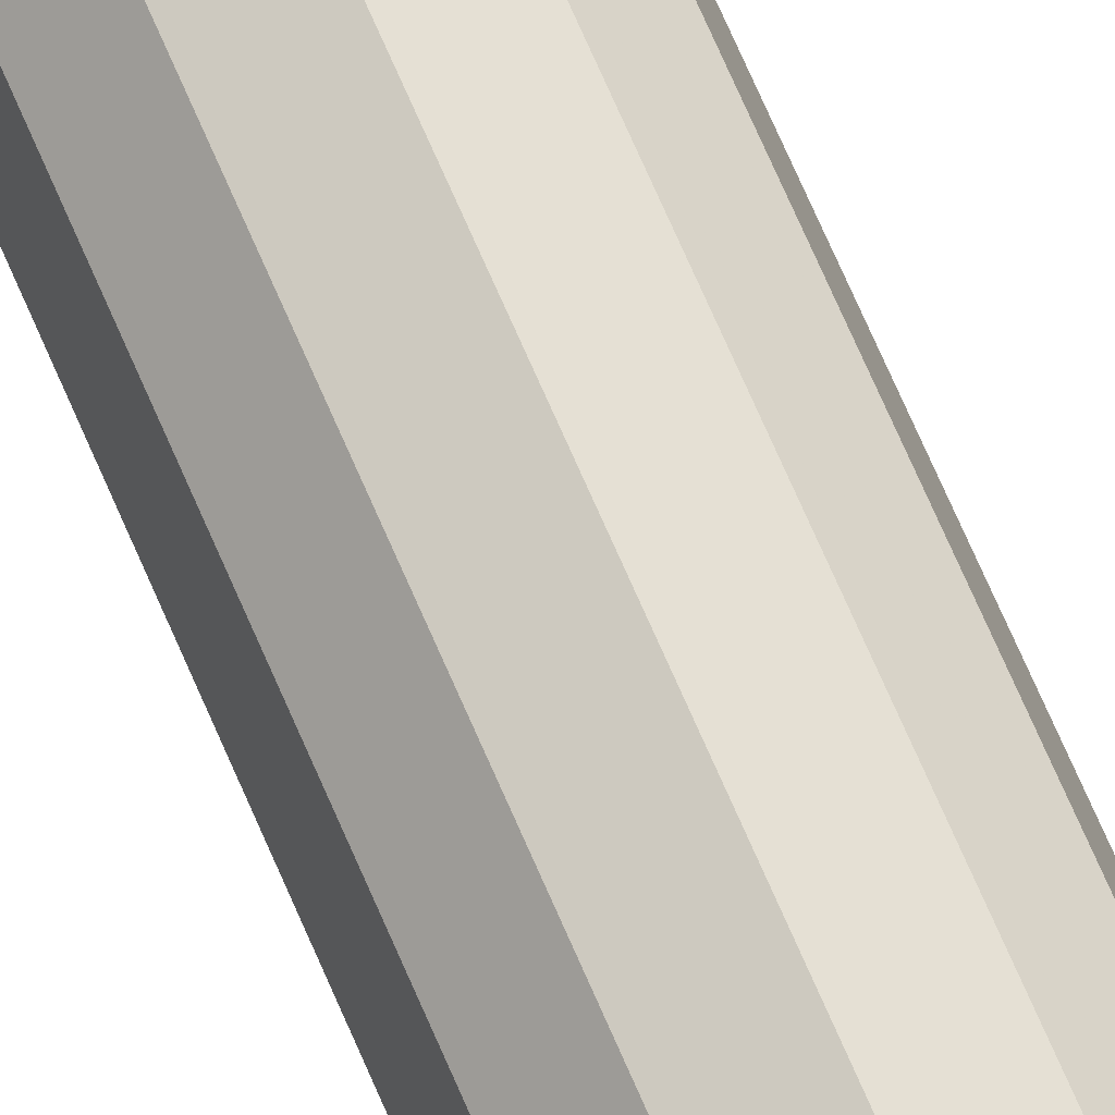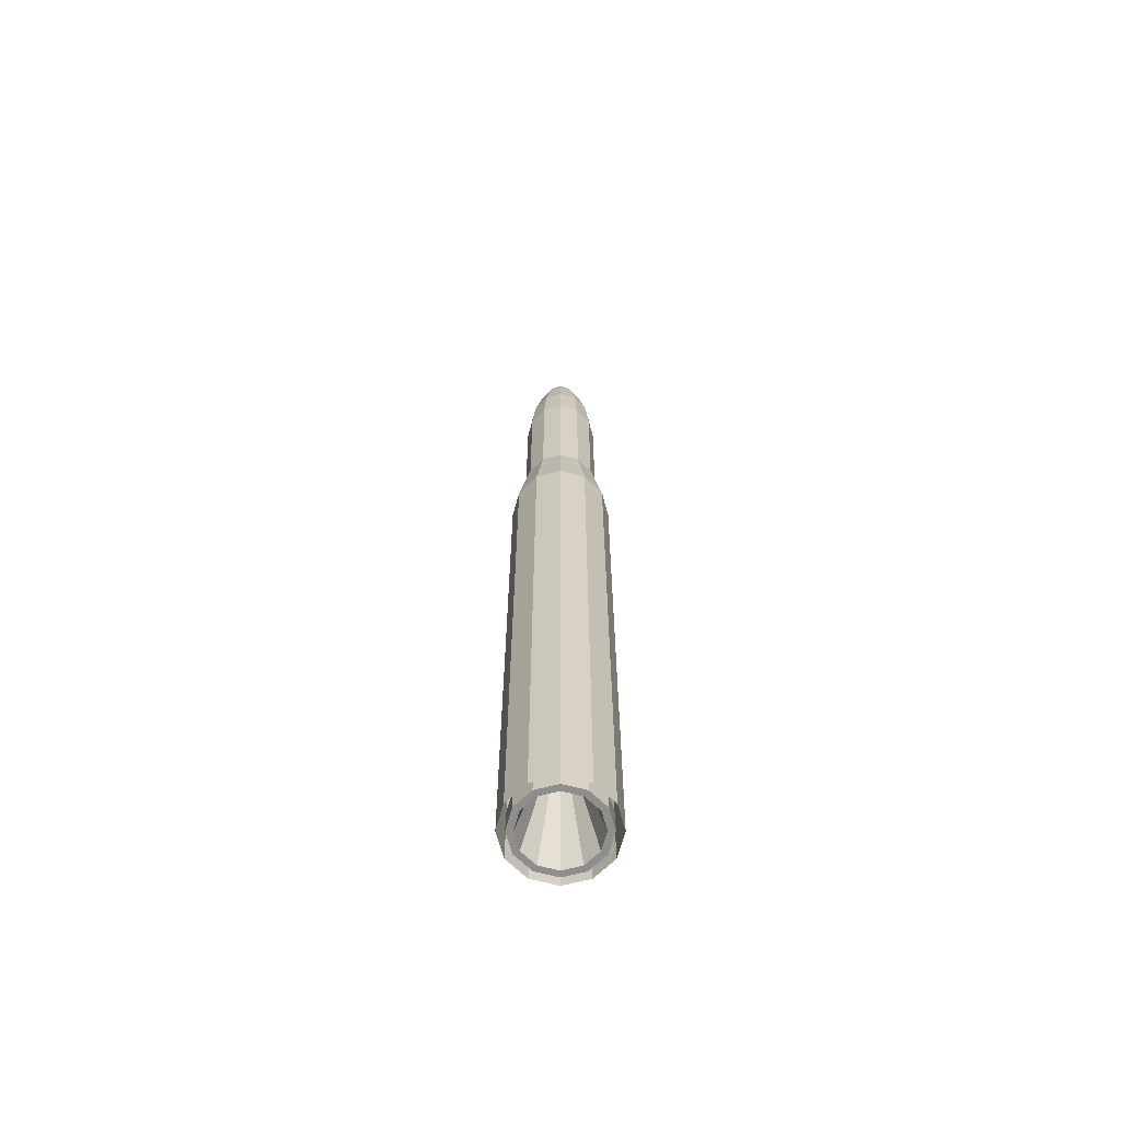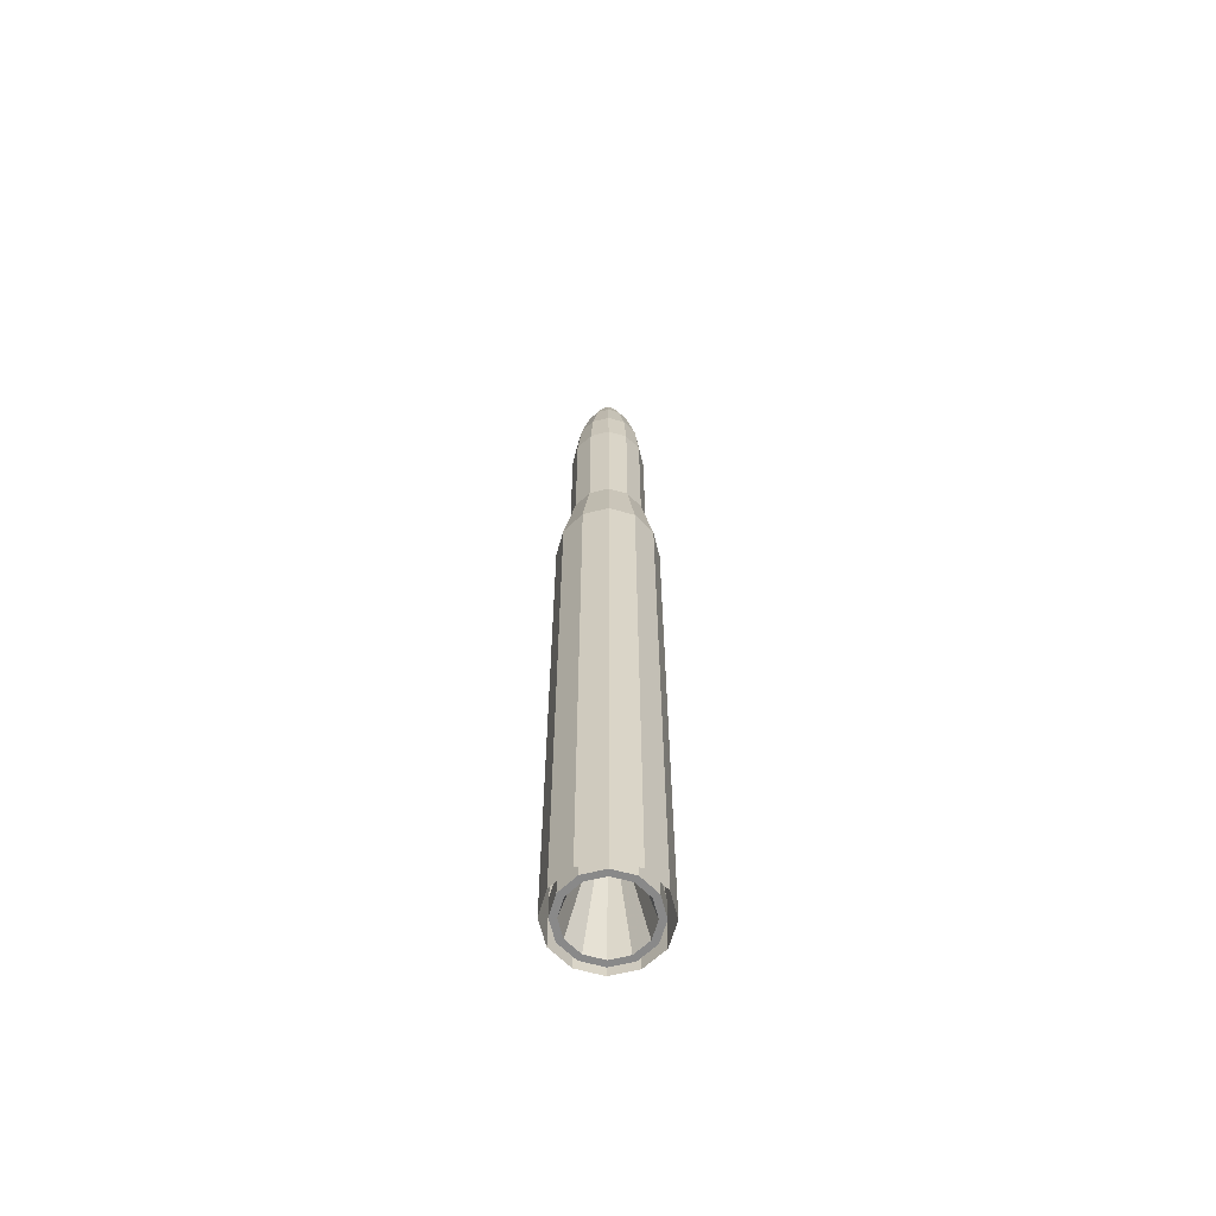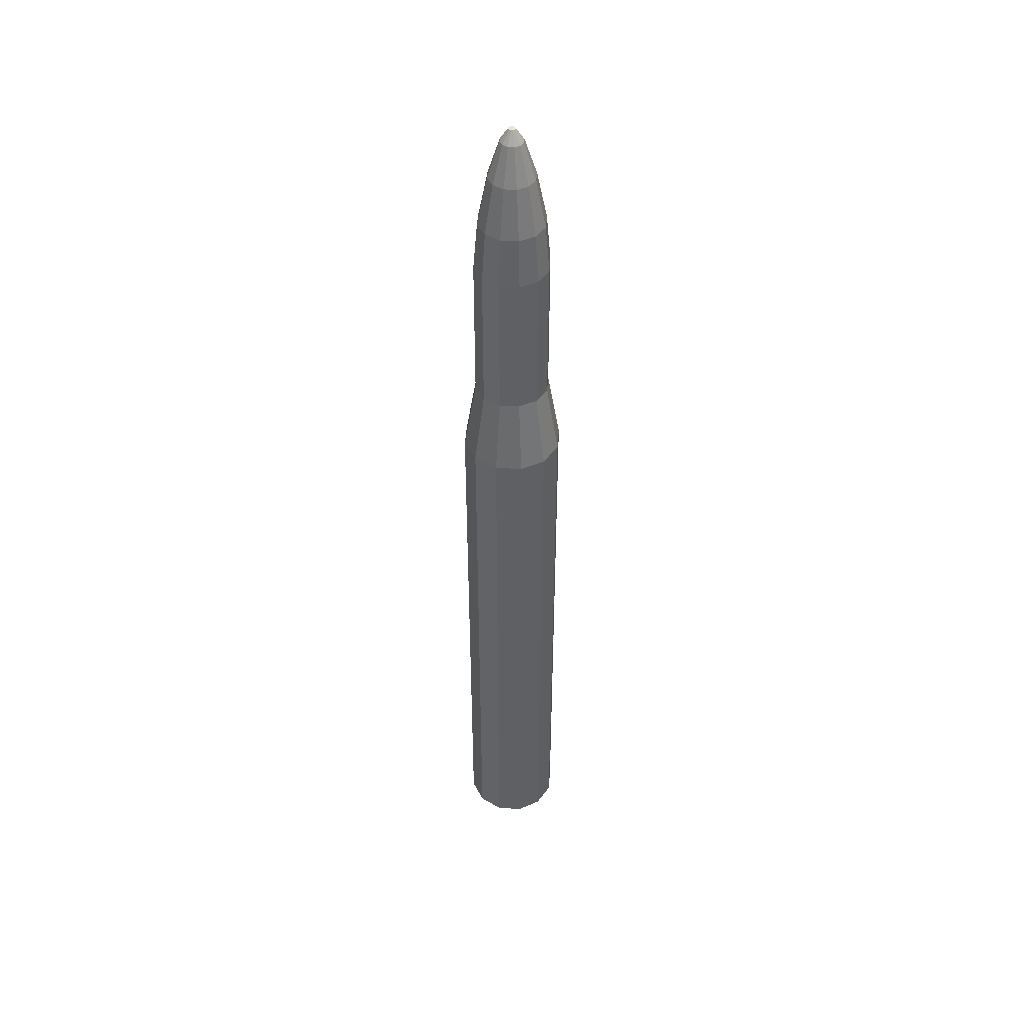
<metadata>
{"format":"obj","ext":"obj","renderer":"f3d","projection":"perspective","resolution":1024,"background":"white","views":[{"elev":69.9,"azim":156.8,"up":"+Z"},{"elev":-64.8,"azim":-0.1,"up":"+Y"},{"elev":-63.1,"azim":-121.0,"up":"+Y"},{"elev":45.4,"azim":139.1,"up":"+Y"}]}
</metadata>
<code>
v 0 0 -1
v 0 12 -1
v 0.5 0 -0.866
v 0.5 12 -0.866
v 0.866 0 -0.5
v 0.866 12 -0.5
v 1 0 0
v 1 12 0
v 0.866 0 0.5
v 0.866 12 0.5
v 0.5 0 0.866
v 0.5 12 0.866
v 0 0 1
v 0 12 1
v -0.5 0 0.866
v -0.5 12 0.866
v -0.866 0 0.5
v -0.866 12 0.5
v -1 0 0
v -1 12 0
v -0.866 0 -0.5
v -0.866 12 -0.5
v -0.5 0 -0.866
v -0.5 12 -0.866
v 0 13.5 -0.75
v -0.375 13.5 -0.6495
v -0.6495 13.5 -0.375
v -0.75 13.5 0
v -0.6495 13.5 0.375
v -0.375 13.5 0.6495
v 0 13.5 0.75
v 0.375 13.5 0.6495
v 0.6495 13.5 0.375
v 0.75 13.5 0
v 0.6495 13.5 -0.375
v 0.375 13.5 -0.6495
v -0.375 16 -0.6495
v 1e-06 16 -0.75
v -0.6495 16 -0.375
v -0.75 16 0
v -0.6495 16 0.375
v -0.375 16 0.6495
v 1e-06 16 0.75
v 0.375 16 0.6495
v 0.6495 16 0.375
v 0.75 16 0
v 0.6495 16 -0.375
v 0.375 16 -0.6495
v 0 0 -1
v 0 12 -1
v 0.5 0 -0.866
v 0.5 12 -0.866
v 0.866 0 -0.5
v 0.866 12 -0.5
v 1 0 0
v 1 12 0
v 0.866 0 0.5
v 0.866 12 0.5
v 0.5 0 0.866
v 0.5 12 0.866
v 0 0 1
v 0 12 1
v -0.5 0 0.866
v -0.5 12 0.866
v -0.866 0 0.5
v -0.866 12 0.5
v -1 0 0
v -1 12 0
v -0.866 0 -0.5
v -0.866 12 -0.5
v -0.5 0 -0.866
v -0.5 12 -0.866
v 0 13.5 -0.75
v -0.375 13.5 -0.6495
v -0.6495 13.5 -0.375
v -0.75 13.5 0
v -0.6495 13.5 0.375
v -0.375 13.5 0.6495
v 0 13.5 0.75
v 0.375 13.5 0.6495
v 0.6495 13.5 0.375
v 0.75 13.5 0
v 0.6495 13.5 -0.375
v 0.375 13.5 -0.6495
v -0.375 16 -0.6495
v 1e-06 16 -0.75
v -0.6495 16 -0.375
v -0.75 16 0
v -0.6495 16 0.375
v -0.375 16 0.6495
v 1e-06 16 0.75
v 0.375 16 0.6495
v 0.6495 16 0.375
v 0.75 16 0
v 0.6495 16 -0.375
v 0.375 16 -0.6495
v 0 16 -0.75
v 0 16.5 -0.75
v 0.375 16 -0.6495
v 0.375 16.5 -0.6495
v 0.6495 16 -0.375
v 0.6495 16.5 -0.375
v 0.75 16 0
v 0.75 16.5 0
v 0.6495 16 0.375
v 0.6495 16.5 0.375
v 0.375 16 0.6495
v 0.375 16.5 0.6495
v 0 16 0.75
v 0 16.5 0.75
v -0.375 16 0.6495
v -0.375 16.5 0.6495
v -0.6495 16 0.375
v -0.6495 16.5 0.375
v -0.75 16 0
v -0.75 16.5 0
v -0.6495 16 -0.375
v -0.6495 16.5 -0.375
v -0.375 16 -0.6495
v -0.375 16.5 -0.6495
v 0.3329 17.5 -0.5767
v 0 17.5 -0.6659
v 0.5767 17.5 -0.3329
v 0.6659 17.5 0
v 0.5767 17.5 0.3329
v 0.3329 17.5 0.5767
v 0 17.5 0.6659
v -0.3329 17.5 0.5767
v -0.5767 17.5 0.3329
v -0.6659 17.5 0
v -0.5767 17.5 -0.3329
v -0.3329 17.5 -0.5767
v 0.2334 18.5 -0.4042
v 0 18.5 -0.4667
v 0.4042 18.5 -0.2334
v 0.4667 18.5 0
v 0.4042 18.5 0.2334
v 0.2334 18.5 0.4042
v 0 18.5 0.4667
v -0.2334 18.5 0.4042
v -0.4042 18.5 0.2334
v -0.4667 18.5 0
v -0.4042 18.5 -0.2334
v -0.2334 18.5 -0.4042
v 0.1148 19.25 -0.1989
v 0 19.25 -0.2296
v 0.1989 19.25 -0.1148
v 0.2296 19.25 0
v 0.1989 19.25 0.1148
v 0.1148 19.25 0.1989
v 0 19.25 0.2296
v -0.1148 19.25 0.1989
v -0.1989 19.25 0.1148
v -0.2296 19.25 0
v -0.1989 19.25 -0.1148
v -0.1148 19.25 -0.1989
v 0.03433 19.5 -0.05946
v 0 19.5 -0.06866
v 0.05946 19.5 -0.03433
v 0.06866 19.5 0
v 0.05946 19.5 0.03433
v 0.03433 19.5 0.05946
v 0 19.5 0.06866
v -0.03433 19.5 0.05946
v -0.05946 19.5 0.03433
v -0.06866 19.5 0
v -0.05946 19.5 -0.03433
v -0.03433 19.5 -0.05946
v 0.5 2.89 -0.866
v 0.866 2.89 -0.5
v 1 2.89 0
v 0.5 2.89 -0.866
v 1 2.89 0
v -0.5 2.89 -0.866
v 1 2.89 0
v -1 2.89 0
v -0.5 2.89 -0.866
v 1 2.89 0
v -0.5 2.89 0.866
v -1 2.89 0
v 1 2.89 0
v 0.5 2.89 0.866
v -0.5 2.89 0.866
v 1 2.89 0
v 0.866 2.89 0.5
v 0.5 2.89 0.866
v 0.5 2.89 0.866
v 0 2.89 1
v -0.5 2.89 0.866
v -0.5 2.89 0.866
v -0.866 2.89 0.5
v -1 2.89 0
v -1 2.89 0
v -0.866 2.89 -0.5
v -0.5 2.89 -0.866
v 0 2.89 -1
v 0.5 2.89 -0.866
v -0.5 2.89 -0.866
v 0.075 1.885 0
v 0.775 2.885 0
v 0.125 1.885 -0.0866
v 0.825 2.885 -0.0866
v 0.225 1.885 -0.0866
v 0.925 2.885 -0.0866
v 0.275 1.885 0
v 0.975 2.885 0
v 0.225 1.885 0.0866
v 0.925 2.885 0.0866
v 0.125 1.885 0.0866
v 0.825 2.885 0.0866
v -0.075 1.885 0
v -0.775 2.885 0
v -0.125 1.885 0.0866
v -0.825 2.885 0.0866
v -0.225 1.885 0.0866
v -0.925 2.885 0.0866
v -0.275 1.885 0
v -0.975 2.885 0
v -0.225 1.885 -0.0866
v -0.925 2.885 -0.0866
v -0.125 1.885 -0.0866
v -0.825 2.885 -0.0866
v 0 1.885 -0.075
v 0 2.885 -0.775
v -0.0866 1.885 -0.125
v -0.0866 2.885 -0.825
v -0.0866 1.885 -0.225
v -0.0866 2.885 -0.925
v 0 1.885 -0.275
v 0 2.885 -0.975
v 0.0866 1.885 -0.225
v 0.0866 2.885 -0.925
v 0.0866 1.885 -0.125
v 0.0866 2.885 -0.825
v 0 1.885 0.075
v 0 2.885 0.775
v 0.0866 1.885 0.125
v 0.0866 2.885 0.825
v 0.0866 1.885 0.225
v 0.0866 2.885 0.925
v 0 1.885 0.275
v 0 2.885 0.975
v -0.0866 1.885 0.225
v -0.0866 2.885 0.925
v -0.0866 1.885 0.125
v -0.0866 2.885 0.825
v 0 2.885 -0.5
v 0.25 2.885 -0.433
v 0.433 2.885 -0.25
v 0.5 2.885 0
v 0.433 2.885 0.25
v 0.25 2.885 0.433
v 0 2.885 0.5
v -0.25 2.885 0.433
v -0.433 2.885 0.25
v -0.5 2.885 0
v -0.433 2.885 -0.25
v -0.25 2.885 -0.433
v 0 2.135 -0.5
v 0.25 2.135 -0.433
v 0.433 2.135 -0.25
v 0.5 2.135 0
v 0.433 2.135 0.25
v 0.25 2.135 0.433
v 0 2.135 0.5
v -0.25 2.135 0.433
v -0.433 2.135 0.25
v -0.5 2.135 0
v -0.433 2.135 -0.25
v -0.25 2.135 -0.433
v 0 1.885 -0.375
v 0.1875 1.885 -0.3248
v 0.3248 1.885 -0.1875
v 0.375 1.885 0
v 0.3248 1.885 0.1875
v 0.1875 1.885 0.3248
v 0 1.885 0.375
v -0.1875 1.885 0.3248
v -0.3248 1.885 0.1875
v -0.375 1.885 0
v -0.3248 1.885 -0.1875
v -0.1875 1.885 -0.3248
v 0 0.01 -0.85
v 0.425 0.01 -0.7361
v 0.7361 0.01 -0.425
v 0.85 0.01 0
v 0.7361 0.01 0.425
v 0.425 0.01 0.7361
v 0 0.01 0.85
v -0.425 0.01 0.7361
v -0.7361 0.01 0.425
v -0.85 0.01 0
v -0.7361 0.01 -0.425
v -0.425 0.01 -0.7361
v 0 1.135 -0.7098
v 0.3549 1.135 -0.6147
v 0.6147 1.135 -0.3549
v 0.7098 1.135 0
v 0.6147 1.135 0.3549
v 0.3549 1.135 0.6147
v 0 1.135 0.7098
v -0.3549 1.135 0.6147
v -0.6147 1.135 0.3549
v -0.7098 1.135 0
v -0.6147 1.135 -0.3549
v -0.3549 1.135 -0.6147
v -0.425 0.51 -0.7361
v -0.7361 0.51 -0.425
v -0.85 0.51 0
v -0.7361 0.51 0.425
v -0.425 0.51 0.7361
v 0 0.51 0.85
v 0.425 0.51 0.7361
v 0.7361 0.51 0.425
v 0.85 0.51 0
v 0.7361 0.51 -0.425
v 0.425 0.51 -0.7361
v 0 0.51 -0.85
v 0 0.01 -0.7225
v 0.3613 0.01 -0.6257
v 0.6257 0.01 -0.3613
v 0.7225 0.01 0
v 0.6257 0.01 0.3613
v 0.3613 0.01 0.6257
v 0 0.01 0.7225
v -0.3613 0.01 0.6257
v -0.6257 0.01 0.3613
v -0.7225 0.01 0
v -0.6257 0.01 -0.3613
v -0.3613 0.01 -0.6257
v 0 1.76 -0.3251
v 0.1626 1.76 -0.2816
v 0.2816 1.76 -0.1626
v 0.3251 1.76 0
v 0.2816 1.76 0.1626
v 0.1626 1.76 0.2816
v 0 1.76 0.3251
v -0.1626 1.76 0.2816
v -0.2816 1.76 0.1626
v -0.3251 1.76 0
v -0.2816 1.76 -0.1626
v -0.1626 1.76 -0.2816
f 3 4 2
f 5 6 4
f 7 8 6
f 9 10 8
f 11 12 10
f 13 14 12
f 15 16 14
f 17 18 16
f 19 20 18
f 21 22 20
f 1 2 24
f 23 24 22
f 28 20 22
f 27 22 24
f 26 24 2
f 36 25 2
f 35 36 4
f 34 35 6
f 34 8 10
f 33 10 12
f 31 32 12
f 30 31 14
f 29 30 16
f 28 29 18
f 40 41 29
f 38 45 41
f 47 48 36
f 38 37 26
f 44 45 33
f 41 42 30
f 48 38 25
f 37 39 27
f 45 46 34
f 42 43 31
f 39 40 28
f 46 47 35
f 44 32 31
f 3 2 1
f 5 4 3
f 7 6 5
f 9 8 7
f 11 10 9
f 13 12 11
f 15 14 13
f 17 16 15
f 19 18 17
f 21 20 19
f 1 24 23
f 23 22 21
f 28 22 27
f 27 24 26
f 26 2 25
f 36 2 4
f 35 4 6
f 34 6 8
f 34 10 33
f 33 12 32
f 31 12 14
f 30 14 16
f 29 16 18
f 28 18 20
f 40 29 28
f 39 37 38
f 38 40 39
f 43 42 41
f 45 44 43
f 47 46 45
f 45 48 47
f 41 40 38
f 45 43 41
f 38 48 45
f 47 36 35
f 38 26 25
f 44 33 32
f 41 30 29
f 48 25 36
f 37 27 26
f 45 34 33
f 42 31 30
f 39 28 27
f 46 35 34
f 44 31 43
f 50 52 51
f 52 54 53
f 54 56 55
f 56 58 57
f 58 60 59
f 60 62 61
f 62 64 63
f 64 66 65
f 66 68 67
f 68 70 69
f 72 50 49
f 70 72 71
f 70 68 76
f 72 70 75
f 50 72 74
f 50 73 84
f 52 84 83
f 54 83 82
f 58 56 82
f 60 58 81
f 60 80 79
f 62 79 78
f 64 78 77
f 66 77 76
f 77 89 88
f 89 93 86
f 84 96 95
f 74 85 86
f 81 93 92
f 78 90 89
f 73 86 96
f 75 87 85
f 82 94 93
f 79 91 90
f 76 88 87
f 83 95 94
f 79 80 92
f 49 50 51
f 51 52 53
f 53 54 55
f 55 56 57
f 57 58 59
f 59 60 61
f 61 62 63
f 63 64 65
f 65 66 67
f 67 68 69
f 71 72 49
f 69 70 71
f 75 70 76
f 74 72 75
f 73 50 74
f 52 50 84
f 54 52 83
f 56 54 82
f 81 58 82
f 80 60 81
f 62 60 79
f 64 62 78
f 66 64 77
f 68 66 76
f 76 77 88
f 86 85 87
f 87 88 86
f 89 90 91
f 91 92 93
f 93 94 95
f 95 96 93
f 86 88 89
f 89 91 93
f 93 96 86
f 83 84 95
f 73 74 86
f 80 81 92
f 77 78 89
f 84 73 96
f 74 75 85
f 81 82 93
f 78 79 90
f 75 76 87
f 82 83 94
f 91 79 92
f 98 100 99
f 100 102 101
f 102 104 103
f 104 106 105
f 106 108 107
f 108 110 109
f 110 112 111
f 112 114 113
f 114 116 115
f 116 118 117
f 112 128 129
f 120 98 97
f 118 120 119
f 103 111 119
f 125 137 138
f 110 127 128
f 108 126 127
f 108 106 125
f 104 124 125
f 120 132 122
f 98 122 121
f 102 123 124
f 118 131 132
f 100 121 123
f 116 130 131
f 114 129 130
f 138 137 149
f 132 144 134
f 121 133 135
f 129 141 142
f 126 138 139
f 123 135 136
f 130 142 143
f 127 139 140
f 124 136 137
f 131 143 144
f 122 134 133
f 129 128 140
f 152 164 165
f 144 156 146
f 133 145 147
f 141 153 154
f 138 150 151
f 135 147 148
f 143 142 154
f 139 151 152
f 137 136 148
f 143 155 156
f 134 146 145
f 141 140 152
f 165 163 159
f 150 149 161
f 156 168 158
f 145 157 159
f 153 165 166
f 151 150 162
f 147 159 160
f 154 166 167
f 151 163 164
f 148 160 161
f 155 167 168
f 146 158 157
f 97 98 99
f 99 100 101
f 101 102 103
f 103 104 105
f 105 106 107
f 107 108 109
f 109 110 111
f 111 112 113
f 113 114 115
f 115 116 117
f 114 112 129
f 119 120 97
f 117 118 119
f 119 97 103
f 99 101 103
f 103 105 107
f 107 109 103
f 111 113 115
f 115 117 111
f 97 99 103
f 103 109 111
f 111 117 119
f 126 125 138
f 112 110 128
f 110 108 127
f 126 108 125
f 106 104 125
f 98 120 122
f 100 98 121
f 104 102 124
f 120 118 132
f 102 100 123
f 118 116 131
f 116 114 130
f 150 138 149
f 122 132 134
f 123 121 135
f 130 129 142
f 127 126 139
f 124 123 136
f 131 130 143
f 128 127 140
f 125 124 137
f 132 131 144
f 121 122 133
f 141 129 140
f 153 152 165
f 134 144 146
f 135 133 147
f 142 141 154
f 139 138 151
f 136 135 148
f 155 143 154
f 140 139 152
f 149 137 148
f 144 143 156
f 133 134 145
f 153 141 152
f 159 157 158
f 158 168 167
f 167 166 165
f 165 164 163
f 163 162 161
f 161 160 159
f 159 158 167
f 167 165 159
f 163 161 159
f 162 150 161
f 146 156 158
f 147 145 159
f 154 153 166
f 163 151 162
f 148 147 160
f 155 154 167
f 152 151 164
f 149 148 161
f 156 155 168
f 145 146 157
f 169 170 171
f 174 172 173
f 175 176 177
f 179 180 178
f 181 182 183
f 184 185 186
f 187 188 189
f 190 191 192
f 193 194 195
f 198 196 197
f 200 202 201
f 202 204 203
f 204 206 205
f 205 206 208
f 209 210 200
f 207 208 210
f 212 214 213
f 214 216 215
f 216 218 217
f 217 218 220
f 221 222 212
f 219 220 222
f 224 226 225
f 226 228 227
f 228 230 229
f 229 230 232
f 233 234 224
f 231 232 234
f 236 238 237
f 238 240 239
f 240 242 241
f 241 242 244
f 245 246 236
f 243 244 246
f 262 274 273
f 255 267 266
f 252 264 263
f 247 259 270
f 249 261 260
f 256 268 267
f 253 265 264
f 250 262 261
f 257 269 268
f 254 266 265
f 251 263 262
f 258 270 269
f 248 260 259
f 277 301 300
f 269 281 280
f 265 266 278
f 263 275 274
f 269 270 282
f 260 272 271
f 267 279 278
f 263 264 276
f 259 271 282
f 261 273 272
f 267 268 280
f 265 277 276
f 286 322 321
f 313 314 299
f 274 298 297
f 280 281 305
f 277 278 302
f 274 275 299
f 282 306 305
f 271 272 296
f 278 279 303
f 276 300 299
f 282 271 295
f 273 297 296
f 280 304 303
f 291 310 309
f 293 308 307
f 310 311 302
f 287 314 313
f 315 316 297
f 283 318 317
f 308 309 304
f 289 312 311
f 296 317 318
f 318 307 306
f 290 311 310
f 285 316 315
f 292 309 308
f 294 307 318
f 311 312 301
f 309 310 303
f 307 308 305
f 312 313 300
f 314 315 298
f 316 317 296
f 284 317 316
f 286 315 314
f 288 313 312
f 325 337 336
f 292 293 329
f 290 326 325
f 287 323 322
f 294 330 329
f 283 284 320
f 291 327 326
f 288 324 323
f 294 283 319
f 285 321 320
f 291 292 328
f 289 325 324
f 334 338 342
f 322 334 333
f 329 341 340
f 326 338 337
f 323 335 334
f 329 330 342
f 320 332 331
f 327 339 338
f 324 336 335
f 330 319 331
f 321 333 332
f 327 328 340
f 199 200 201
f 201 202 203
f 203 204 205
f 207 205 208
f 199 209 200
f 209 207 210
f 211 212 213
f 213 214 215
f 215 216 217
f 219 217 220
f 211 221 212
f 221 219 222
f 223 224 225
f 225 226 227
f 227 228 229
f 231 229 232
f 223 233 224
f 233 231 234
f 235 236 237
f 237 238 239
f 239 240 241
f 243 241 244
f 235 245 236
f 245 243 246
f 261 262 273
f 254 255 266
f 251 252 263
f 258 247 270
f 248 249 260
f 255 256 267
f 252 253 264
f 249 250 261
f 256 257 268
f 253 254 265
f 250 251 262
f 257 258 269
f 247 248 259
f 276 277 300
f 268 269 280
f 277 265 278
f 262 263 274
f 281 269 282
f 259 260 271
f 266 267 278
f 275 263 276
f 270 259 282
f 260 261 272
f 279 267 280
f 264 265 276
f 285 286 321
f 300 313 299
f 273 274 297
f 304 280 305
f 301 277 302
f 298 274 299
f 281 282 305
f 295 271 296
f 302 278 303
f 275 276 299
f 306 282 295
f 272 273 296
f 279 280 303
f 292 291 309
f 294 293 307
f 303 310 302
f 288 287 313
f 298 315 297
f 284 283 317
f 305 308 304
f 290 289 311
f 295 296 318
f 295 318 306
f 291 290 310
f 286 285 315
f 293 292 308
f 283 294 318
f 302 311 301
f 304 309 303
f 306 307 305
f 301 312 300
f 299 314 298
f 297 316 296
f 285 284 316
f 287 286 314
f 289 288 312
f 324 325 336
f 328 292 329
f 289 290 325
f 286 287 322
f 293 294 329
f 319 283 320
f 290 291 326
f 287 288 323
f 330 294 319
f 284 285 320
f 327 291 328
f 288 289 324
f 342 331 332
f 332 333 334
f 334 335 336
f 336 337 338
f 338 339 340
f 340 341 342
f 342 332 334
f 334 336 338
f 338 340 342
f 321 322 333
f 328 329 340
f 325 326 337
f 322 323 334
f 341 329 342
f 319 320 331
f 326 327 338
f 323 324 335
f 342 330 331
f 320 321 332
f 339 327 340

</code>
